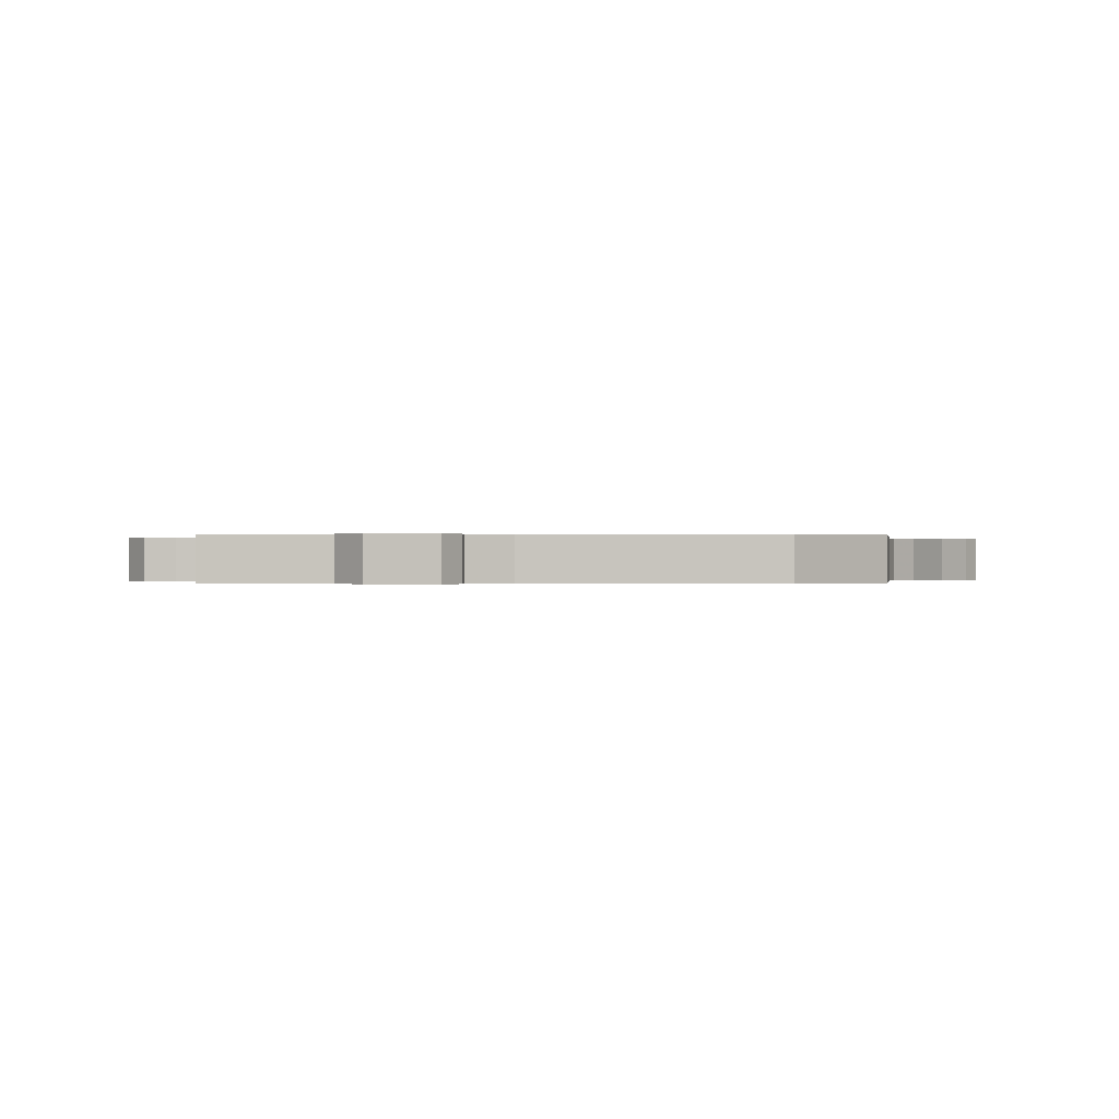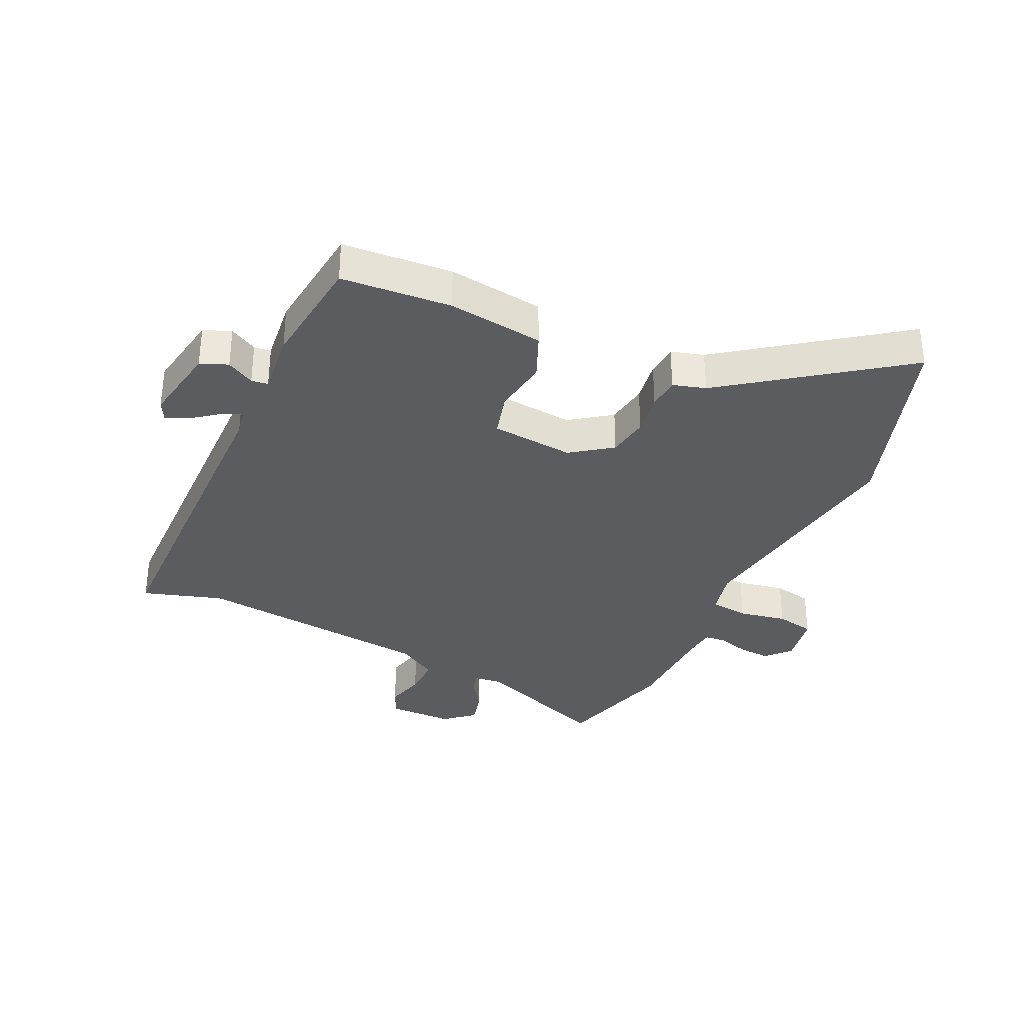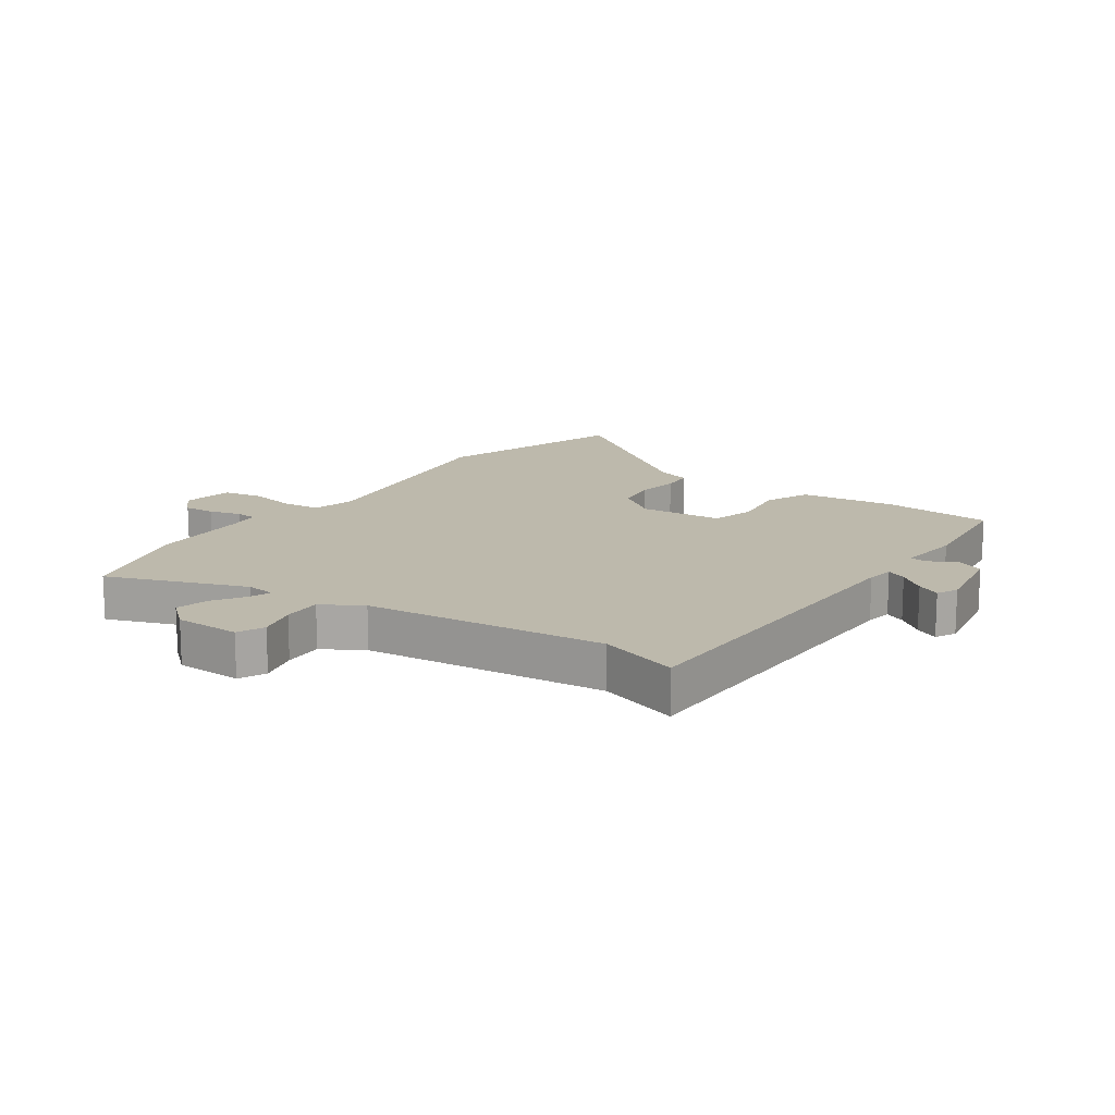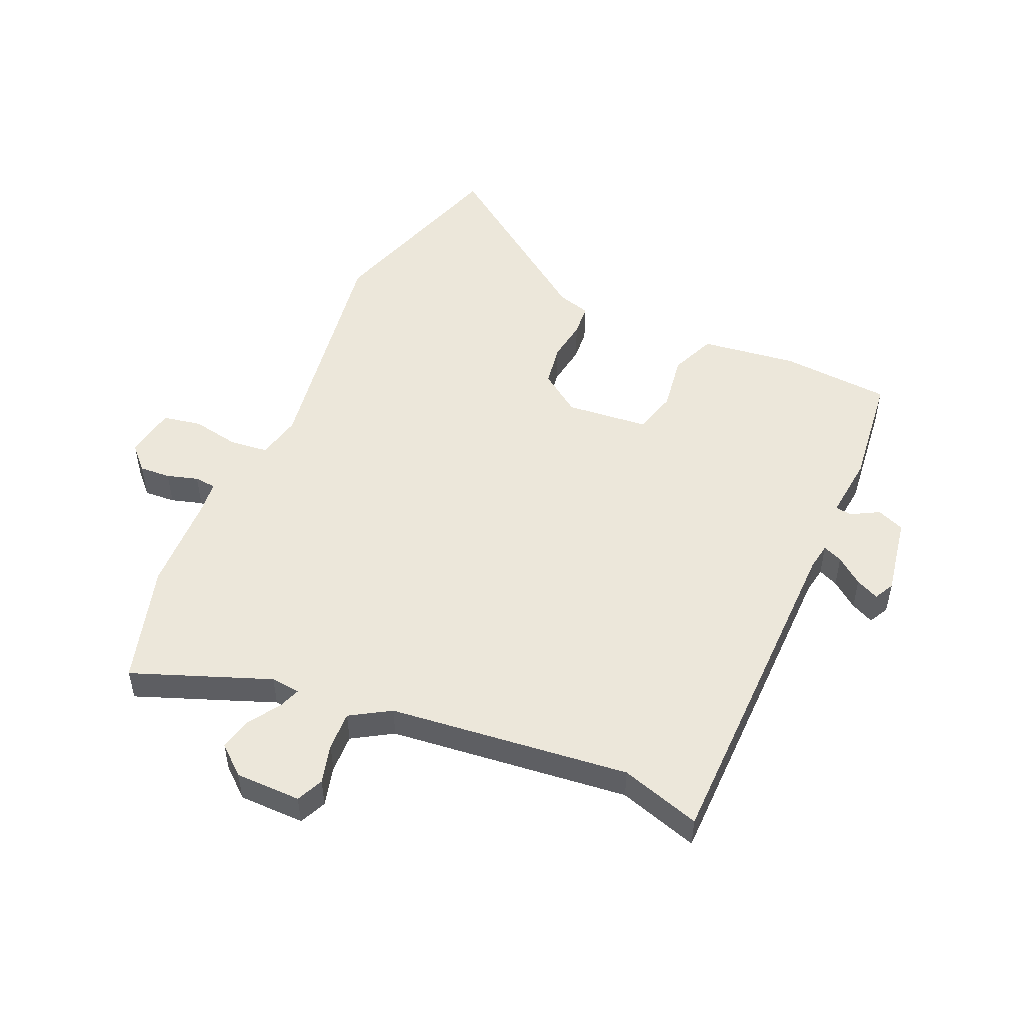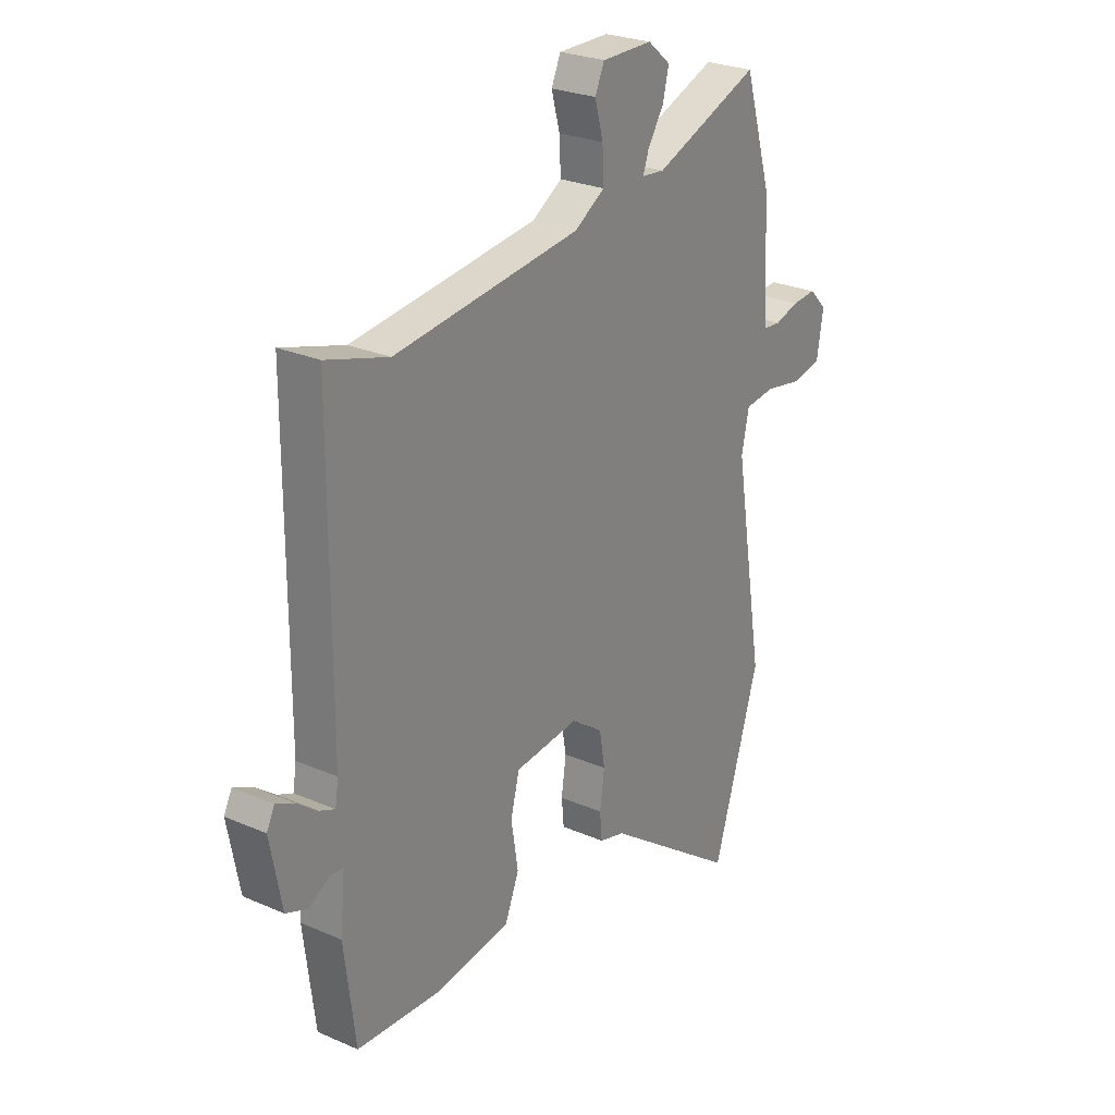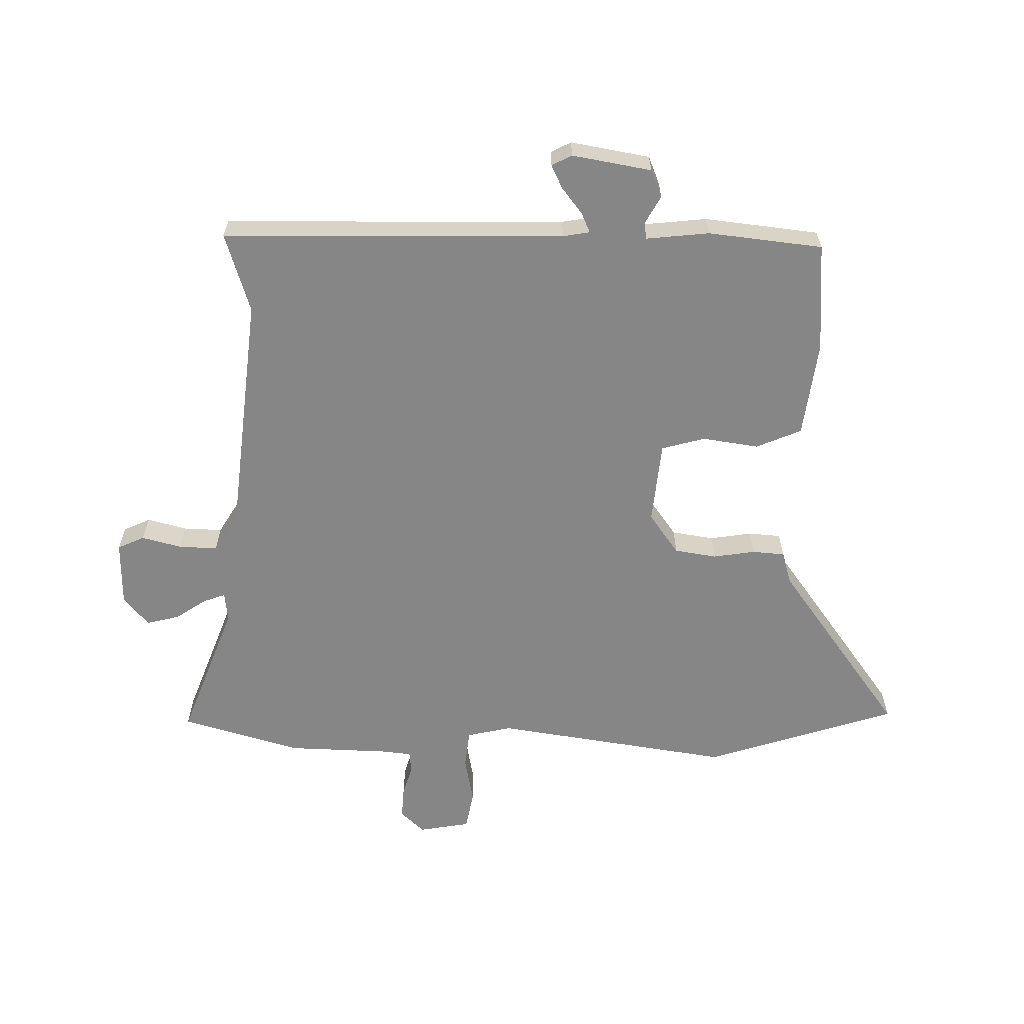
<metadata>
{"format":"obj","ext":"obj","renderer":"f3d","projection":"perspective","resolution":1024,"background":"white","views":[{"elev":-0.1,"azim":8.4,"up":"+Y"},{"elev":-34.2,"azim":155.8,"up":"+Y"},{"elev":15.0,"azim":35.8,"up":"+Y"},{"elev":50.9,"azim":24.4,"up":"+Y"},{"elev":26.0,"azim":124.7,"up":"+Z"},{"elev":-62.2,"azim":89.8,"up":"+Y"}]}
</metadata>
<code>
v 0.499 0.07 -0.504
v 0.315 0.07 -0.515
v 0.155 0.07 -0.492
v 0.124 0.07 -0.416
v 0.139 0.07 -0.322
v 0.12 0.07 -0.249
v -0.018 0.07 -0.234
v -0.087 0.07 -0.282
v -0.099 0.07 -0.352
v -0.089 0.07 -0.423
v -0.094 0.07 -0.477
v -0.149 0.07 -0.492
v -0.439 0.07 -0.697
v -0.539 0.07 -0.374
v -0.474 0.07 0.022
v -0.49 0.07 0.097
v -0.554 0.07 0.105
v -0.634 0.07 0.091
v -0.698 0.07 0.104
v -0.712 0.07 0.19
v -0.674 0.07 0.229
v -0.622 0.07 0.225
v -0.57 0.07 0.209
v -0.534 0.07 0.212
v -0.528 0.07 0.264
v -0.521 0.07 0.431
v -0.461 0.07 0.631
v -0.232 0.07 0.541
v -0.183 0.07 0.546
v -0.196 0.07 0.583
v -0.23 0.07 0.635
v -0.243 0.07 0.69
v -0.194 0.07 0.731
v -0.084 0.07 0.731
v -0.064 0.07 0.686
v -0.082 0.07 0.62
v -0.085 0.07 0.555
v -0.019 0.07 0.514
v 0.382 0.07 0.465
v 0.516 0.07 0.505
v 0.517 0.07 -0.067
v 0.524 0.07 -0.112
v 0.557 0.07 -0.098
v 0.602 0.07 -0.064
v 0.641 0.07 -0.046
v 0.658 0.07 -0.08
v 0.633 0.07 -0.212
v 0.587 0.07 -0.23
v 0.541 0.07 -0.204
v 0.513 0.07 -0.207
v 0.523 0.07 -0.313
v 0.499 0 -0.504
v 0.315 0 -0.515
v 0.155 0 -0.492
v 0.124 0 -0.416
v 0.139 0 -0.322
v 0.12 0 -0.249
v -0.018 0 -0.234
v -0.087 0 -0.282
v -0.099 0 -0.352
v -0.089 0 -0.423
v -0.094 0 -0.477
v -0.149 0 -0.492
v -0.439 0 -0.697
v -0.539 0 -0.374
v -0.474 0 0.022
v -0.49 0 0.097
v -0.554 0 0.105
v -0.634 0 0.091
v -0.698 0 0.104
v -0.712 0 0.19
v -0.674 0 0.229
v -0.622 0 0.225
v -0.57 0 0.209
v -0.534 0 0.212
v -0.528 0 0.264
v -0.521 0 0.431
v -0.461 0 0.631
v -0.232 0 0.541
v -0.183 0 0.546
v -0.196 0 0.583
v -0.23 0 0.635
v -0.243 0 0.69
v -0.194 0 0.731
v -0.084 0 0.731
v -0.064 0 0.686
v -0.082 0 0.62
v -0.085 0 0.555
v -0.019 0 0.514
v 0.382 0 0.465
v 0.516 0 0.505
v 0.517 0 -0.067
v 0.524 0 -0.112
v 0.557 0 -0.098
v 0.602 0 -0.064
v 0.641 0 -0.046
v 0.658 0 -0.08
v 0.633 0 -0.212
v 0.587 0 -0.23
v 0.541 0 -0.204
v 0.513 0 -0.207
v 0.523 0 -0.313
f 50 51 1 2
f 46 47 48 49
f 46 49 50
f 43 44 45 46
f 42 43 46 50
f 41 42 50 2
f 39 40 41 2
f 33 34 35 36
f 33 36 37
f 30 31 32 33
f 29 30 33 37
f 28 29 37 38
f 25 26 27 28
f 24 25 28 38
f 20 21 22 23
f 20 23 24
f 17 18 19 20
f 16 17 20 24
f 12 13 14 15
f 12 15 16
f 9 10 11 12
f 8 9 12 16
f 7 8 16 24
f 2 3 4 5
f 2 5 6
f 39 2 6
f 24 38 39
f 6 7 24 39
f 53 52 102 101
f 100 99 98 97
f 101 100 97
f 97 96 95 94
f 101 97 94 93
f 53 101 93 92
f 53 92 91 90
f 87 86 85 84
f 88 87 84
f 84 83 82 81
f 88 84 81 80
f 89 88 80 79
f 79 78 77 76
f 89 79 76 75
f 74 73 72 71
f 75 74 71
f 71 70 69 68
f 75 71 68 67
f 66 65 64 63
f 67 66 63
f 63 62 61 60
f 67 63 60 59
f 75 67 59 58
f 56 55 54 53
f 57 56 53
f 57 53 90
f 90 89 75
f 90 75 58 57
f 1 52 53 2
f 2 53 54 3
f 3 54 55 4
f 4 55 56 5
f 5 56 57 6
f 6 57 58 7
f 7 58 59 8
f 8 59 60 9
f 9 60 61 10
f 10 61 62 11
f 11 62 63 12
f 12 63 64 13
f 13 64 65 14
f 14 65 66 15
f 15 66 67 16
f 16 67 68 17
f 17 68 69 18
f 18 69 70 19
f 19 70 71 20
f 20 71 72 21
f 21 72 73 22
f 22 73 74 23
f 23 74 75 24
f 24 75 76 25
f 25 76 77 26
f 26 77 78 27
f 27 78 79 28
f 28 79 80 29
f 29 80 81 30
f 30 81 82 31
f 31 82 83 32
f 32 83 84 33
f 33 84 85 34
f 34 85 86 35
f 35 86 87 36
f 36 87 88 37
f 37 88 89 38
f 38 89 90 39
f 39 90 91 40
f 40 91 92 41
f 41 92 93 42
f 42 93 94 43
f 43 94 95 44
f 44 95 96 45
f 45 96 97 46
f 46 97 98 47
f 47 98 99 48
f 48 99 100 49
f 49 100 101 50
f 50 101 102 51
f 51 102 52 1

</code>
